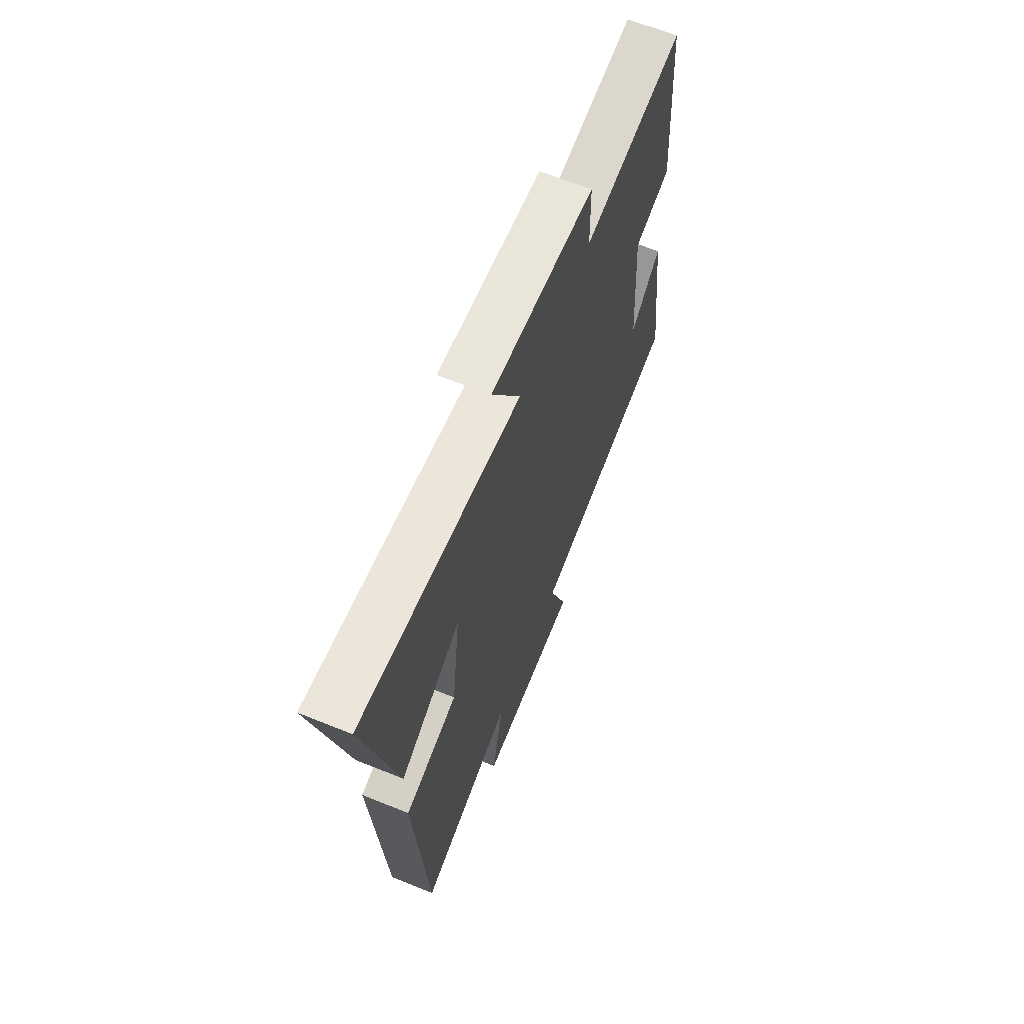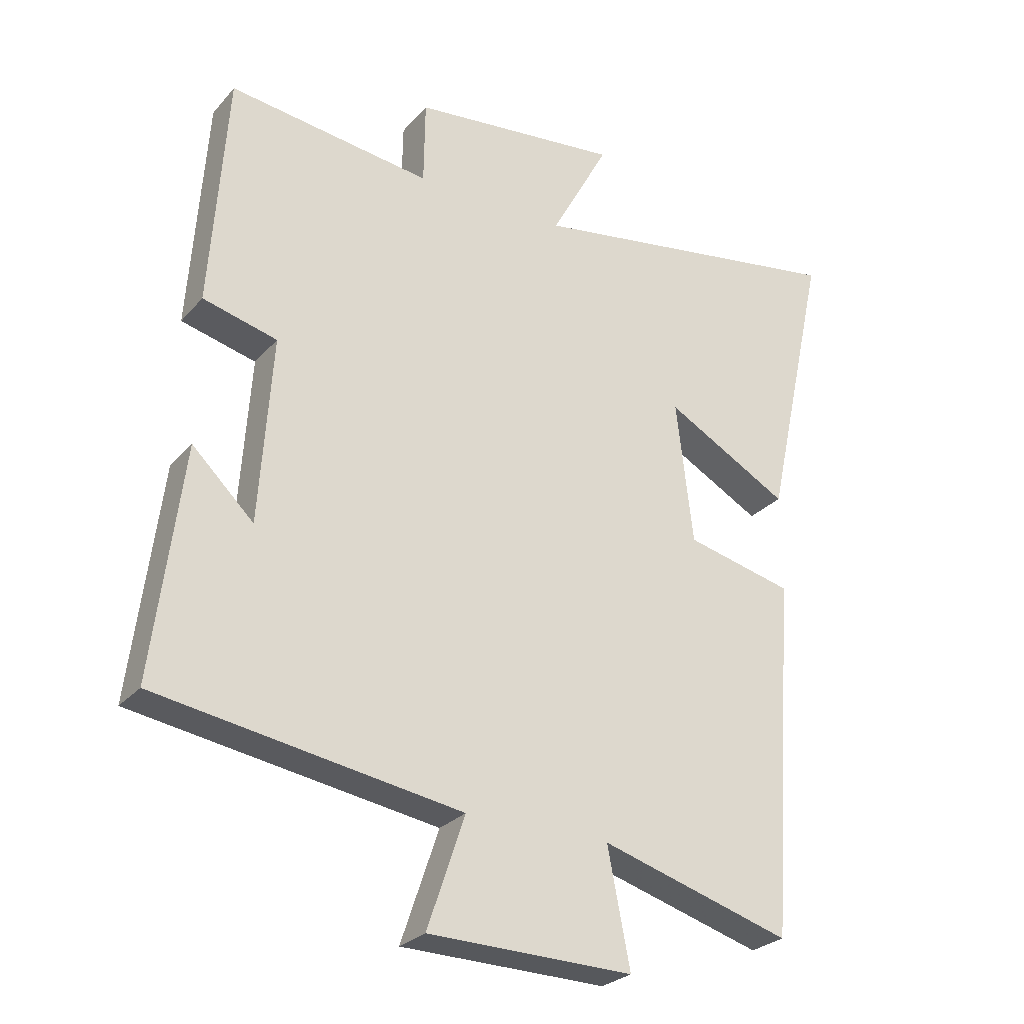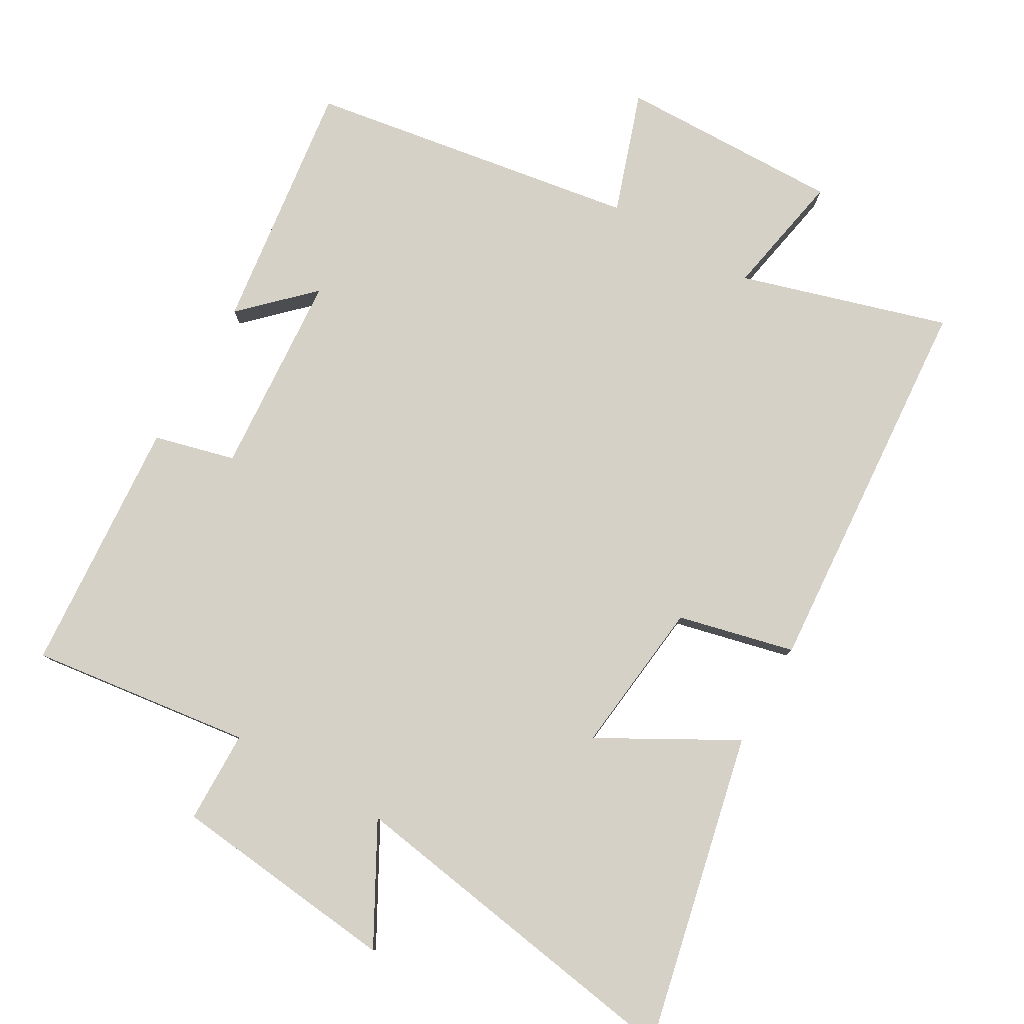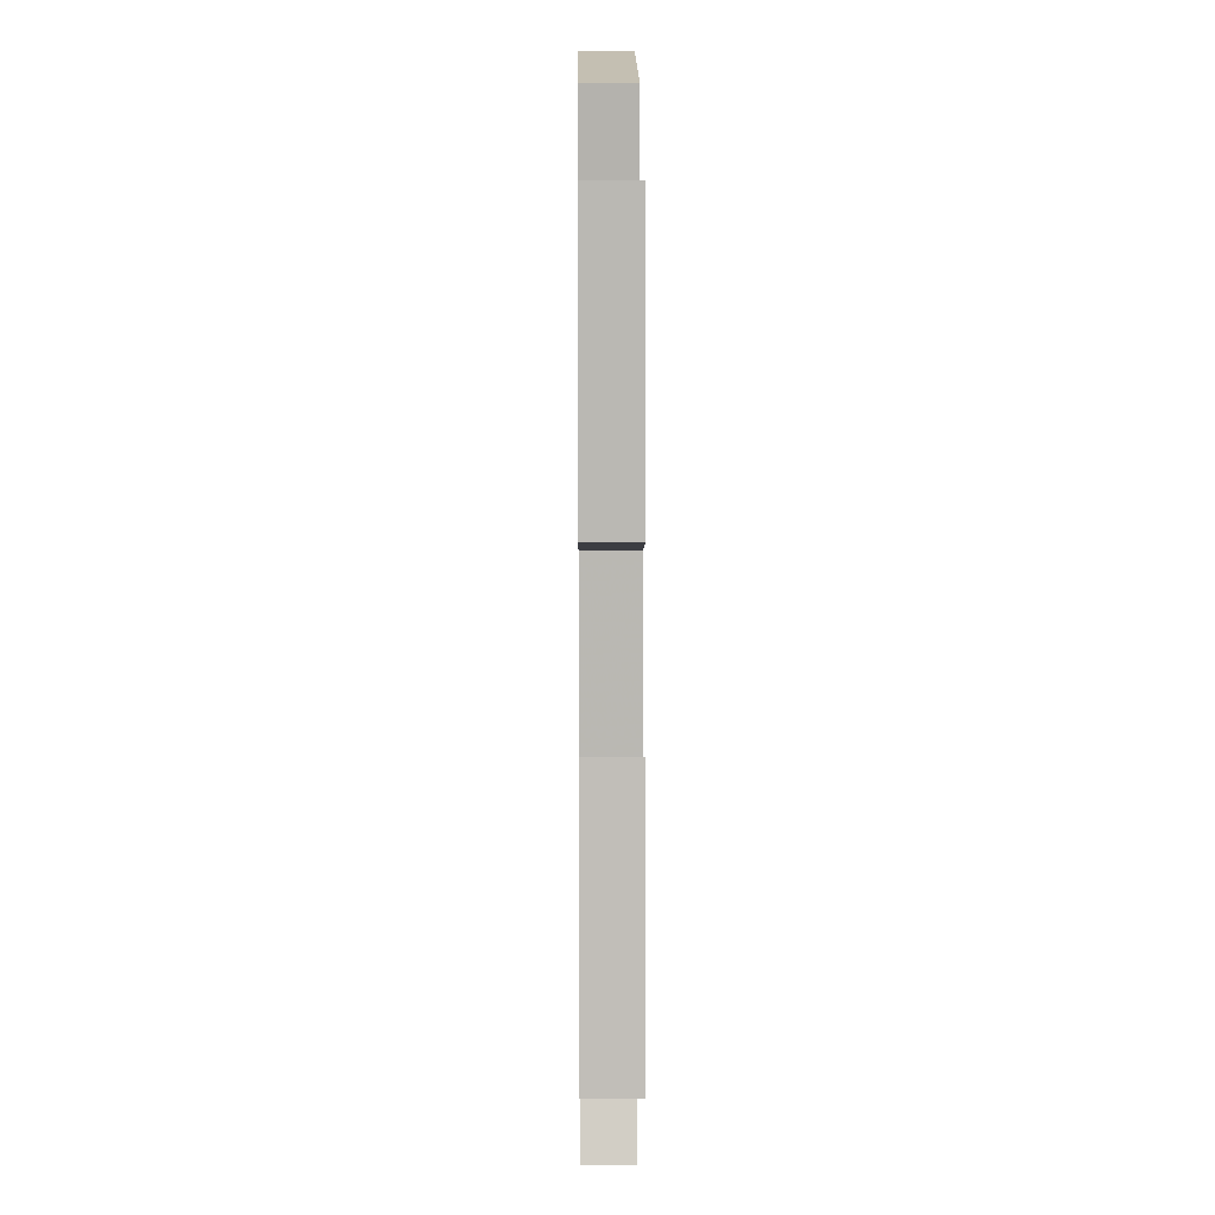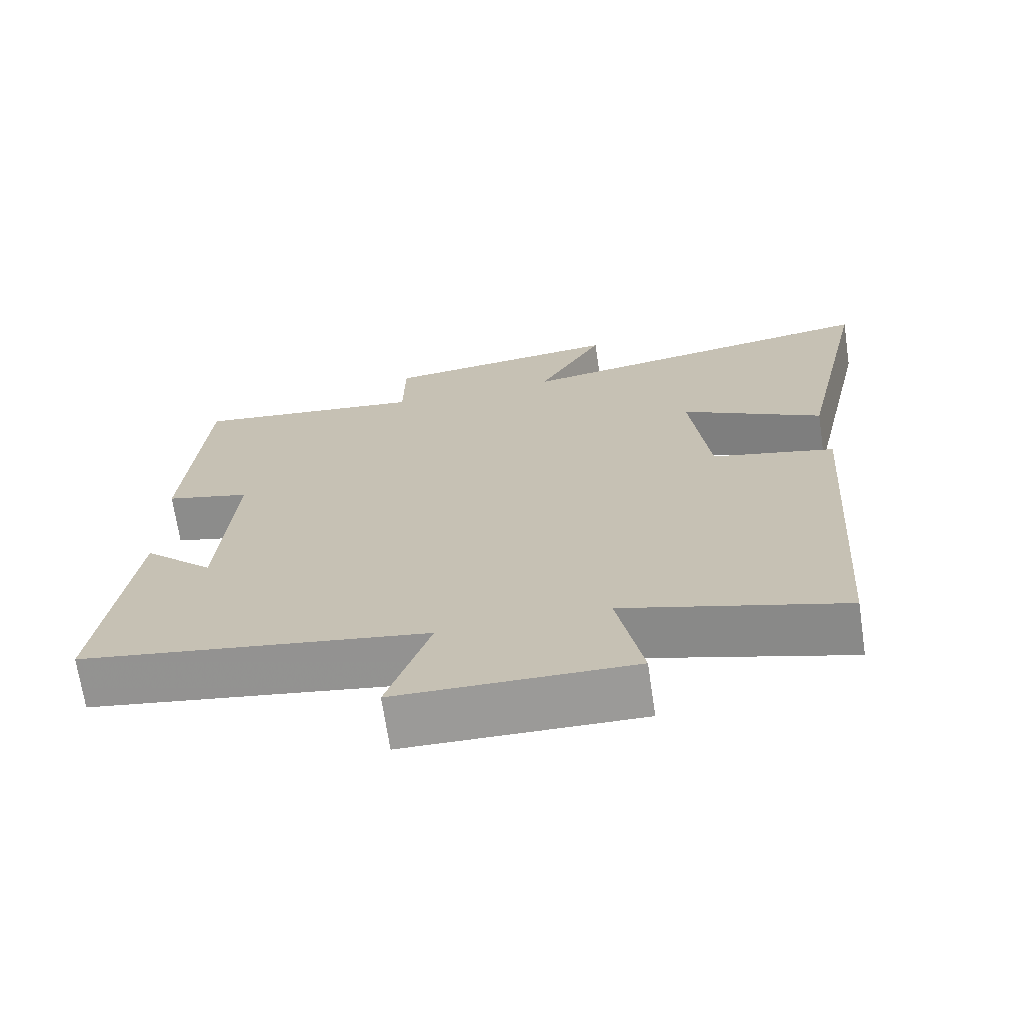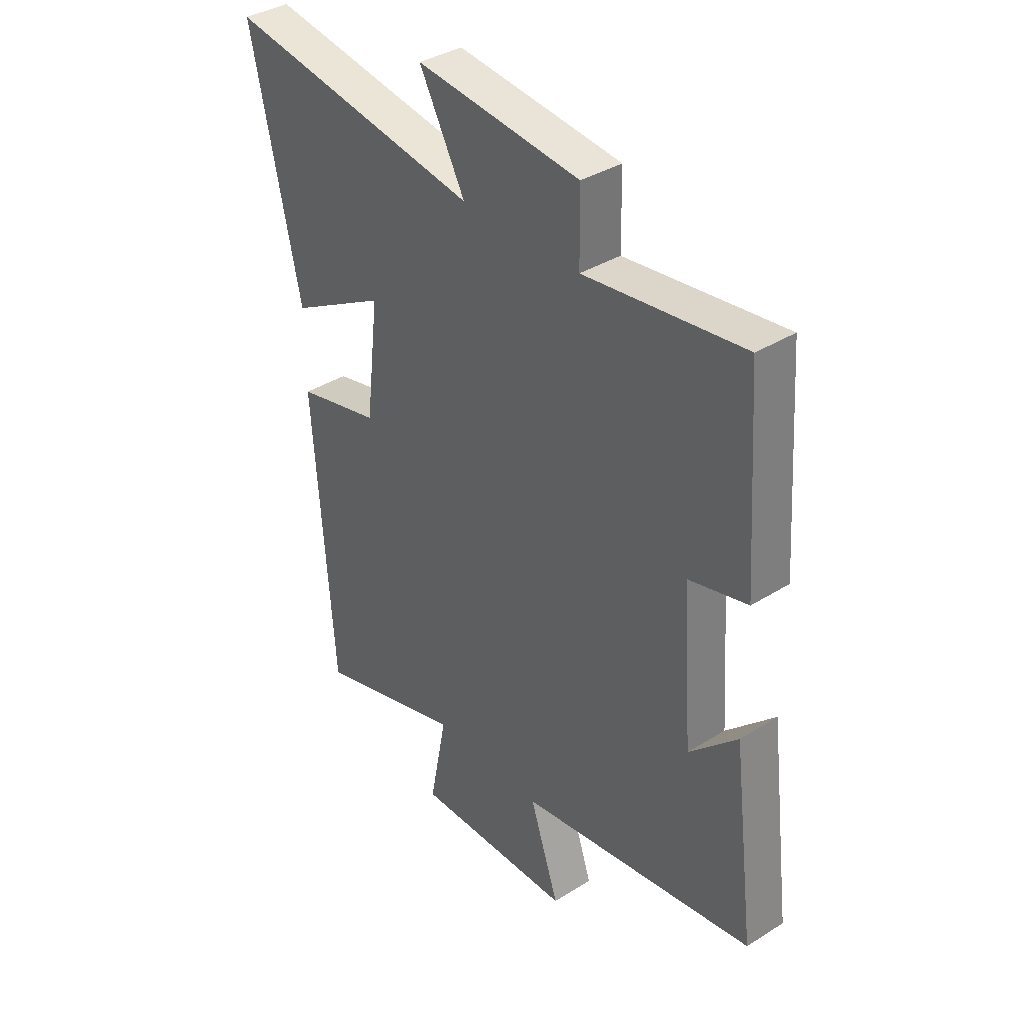
<metadata>
{"format":"obj","ext":"obj","renderer":"f3d","projection":"perspective","resolution":1024,"background":"white","views":[{"elev":65.7,"azim":112.0,"up":"+Z"},{"elev":-27.1,"azim":-31.8,"up":"+Z"},{"elev":79.7,"azim":29.8,"up":"+Y"},{"elev":11.4,"azim":-90.5,"up":"+Z"},{"elev":-69.6,"azim":8.5,"up":"+Z"},{"elev":37.0,"azim":-129.0,"up":"+Z"}]}
</metadata>
<code>
v -0.474 0.07 0.541
v -0.154 0.07 0.5
v -0.152 0.07 0.634
v 0.178 0.07 0.67
v 0.086 0.07 0.5
v 0.599 0.07 0.582
v 0.5 0.07 0.13
v 0.305 0.07 0.238
v 0.331 0.07 0.014
v 0.5 0.07 -0.026
v 0.46 0.07 -0.589
v 0.16 0.07 -0.5
v 0.195 0.07 -0.681
v -0.127 0.07 -0.675
v -0.068 0.07 -0.5
v -0.546 0.07 -0.424
v -0.5 0.07 -0.06
v -0.403 0.07 -0.154
v -0.383 0.07 0.14
v -0.5 0.07 0.17
v -0.474 0 0.541
v -0.154 0 0.5
v -0.152 0 0.634
v 0.178 0 0.67
v 0.086 0 0.5
v 0.599 0 0.582
v 0.5 0 0.13
v 0.305 0 0.238
v 0.331 0 0.014
v 0.5 0 -0.026
v 0.46 0 -0.589
v 0.16 0 -0.5
v 0.195 0 -0.681
v -0.127 0 -0.675
v -0.068 0 -0.5
v -0.546 0 -0.424
v -0.5 0 -0.06
v -0.403 0 -0.154
v -0.383 0 0.14
v -0.5 0 0.17
f 19 20 1 2
f 18 19 2
f 15 16 17 18
f 15 18 2
f 12 13 14 15
f 12 15 2 3
f 9 10 11 12
f 8 9 12 3
f 5 6 7 8
f 5 8 3
f 3 4 5
f 22 21 40 39
f 22 39 38
f 38 37 36 35
f 22 38 35
f 35 34 33 32
f 23 22 35 32
f 32 31 30 29
f 23 32 29 28
f 28 27 26 25
f 23 28 25
f 25 24 23
f 1 21 22 2
f 2 22 23 3
f 3 23 24 4
f 4 24 25 5
f 5 25 26 6
f 6 26 27 7
f 7 27 28 8
f 8 28 29 9
f 9 29 30 10
f 10 30 31 11
f 11 31 32 12
f 12 32 33 13
f 13 33 34 14
f 14 34 35 15
f 15 35 36 16
f 16 36 37 17
f 17 37 38 18
f 18 38 39 19
f 19 39 40 20
f 20 40 21 1

</code>
